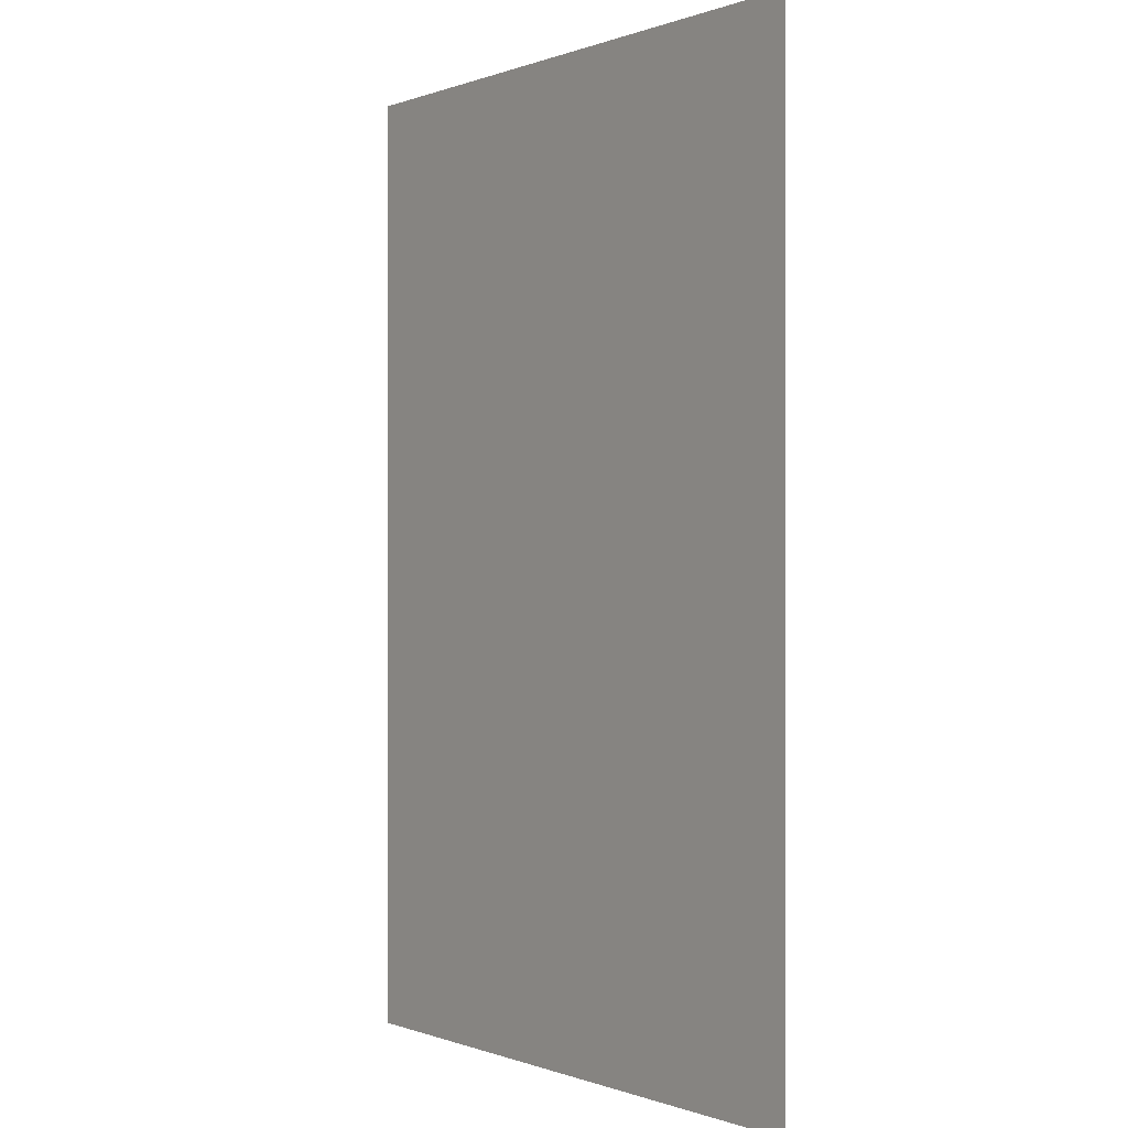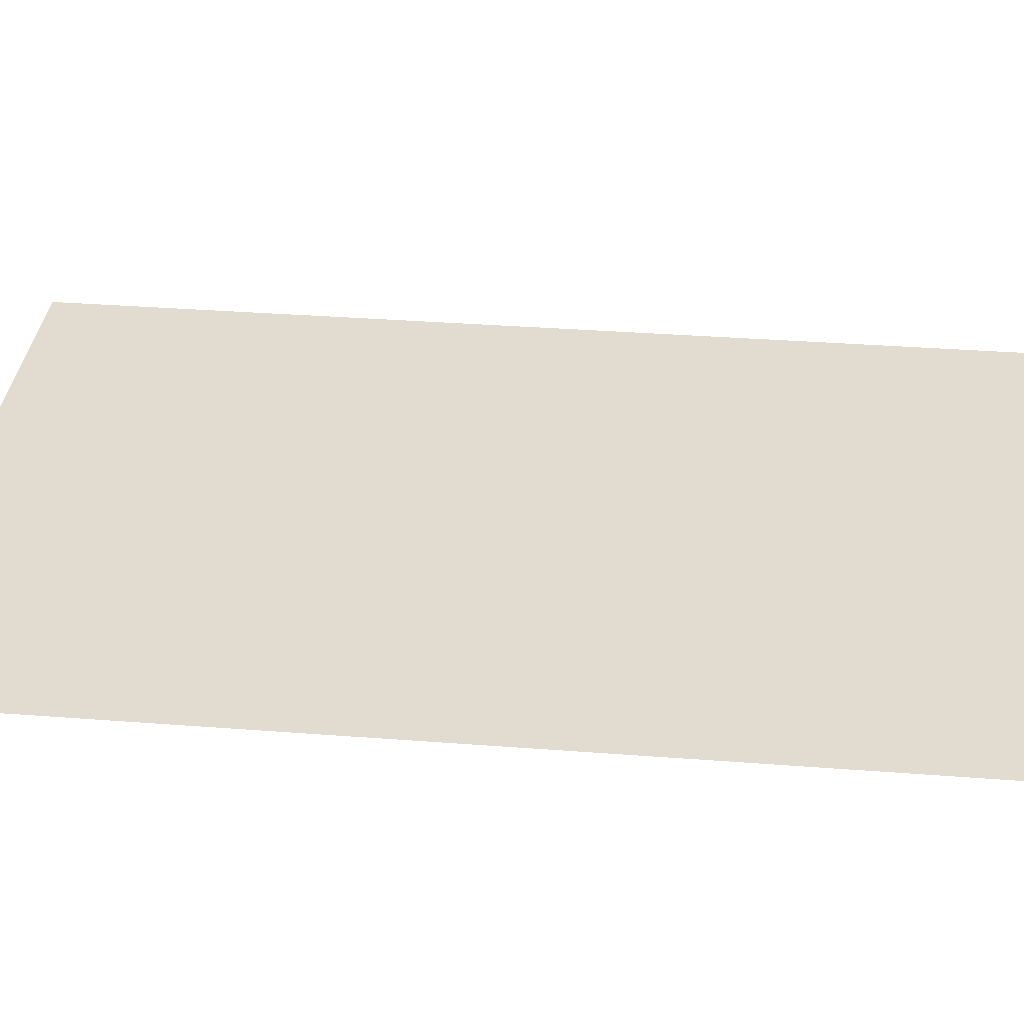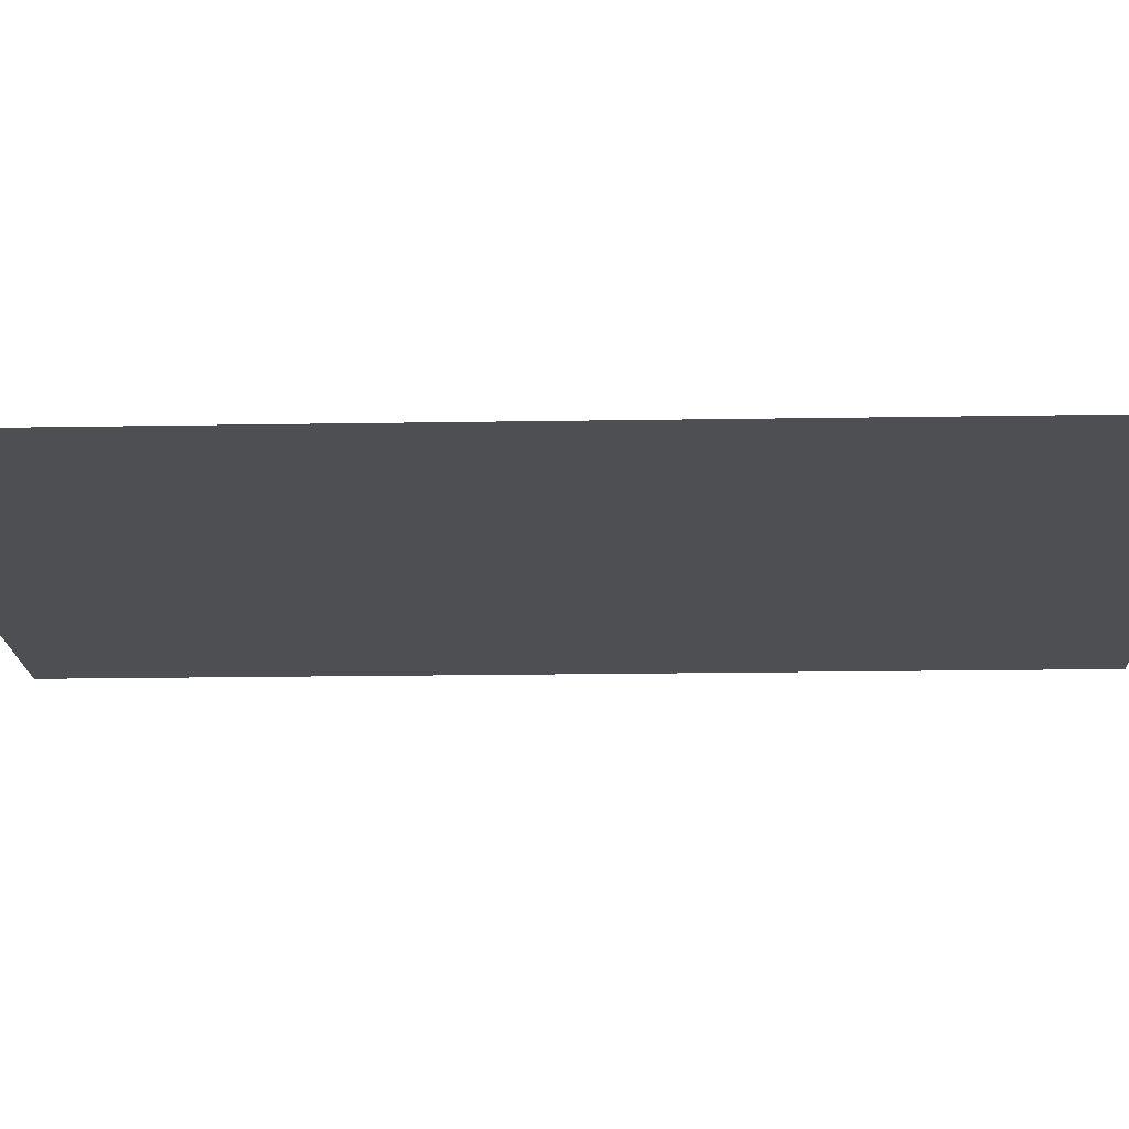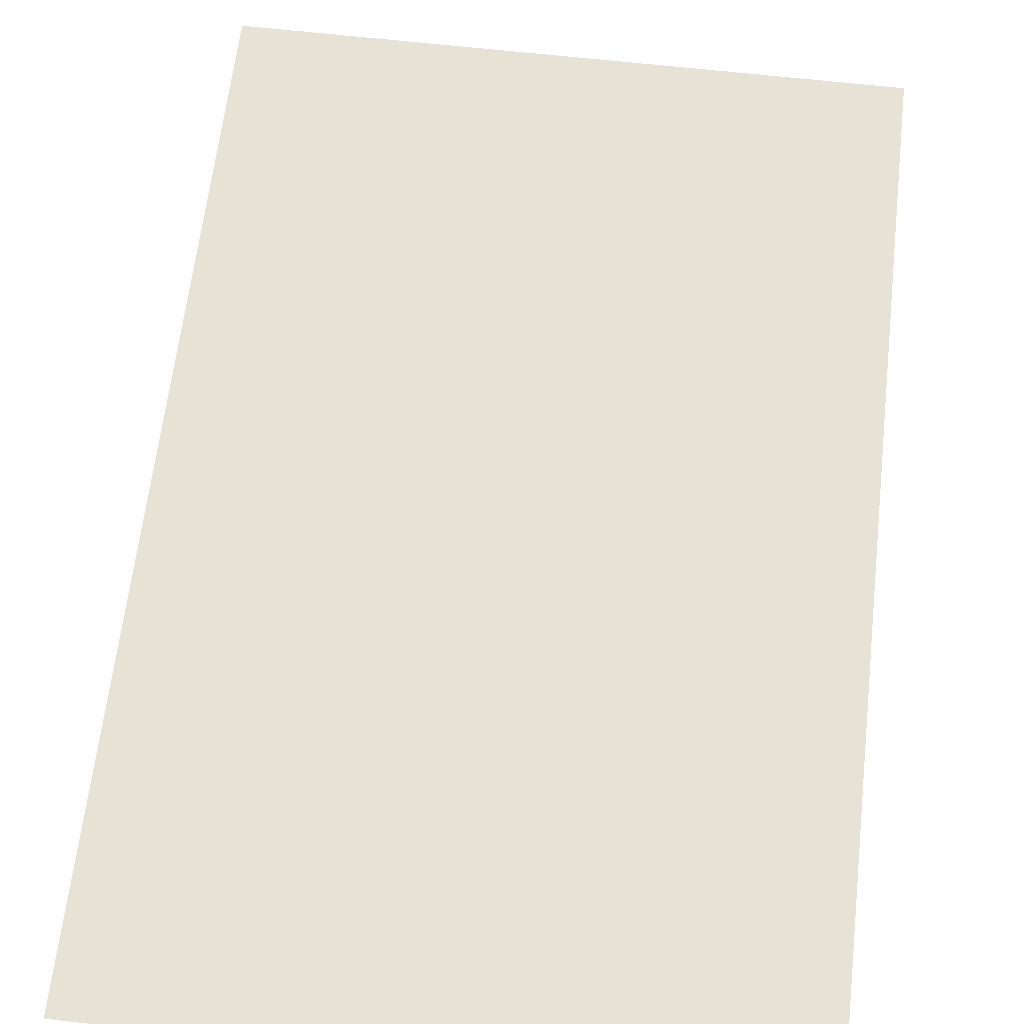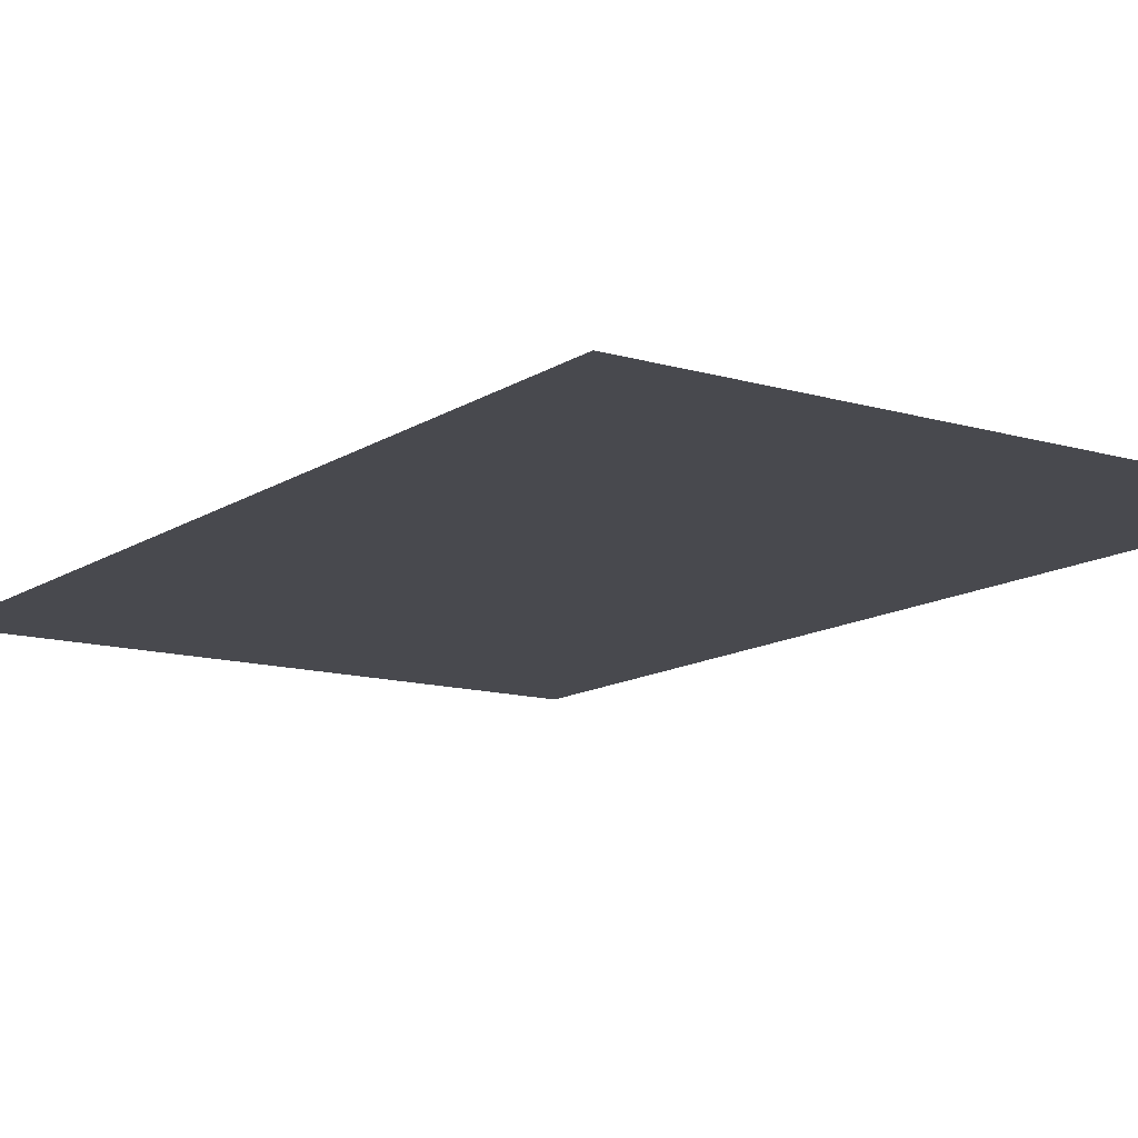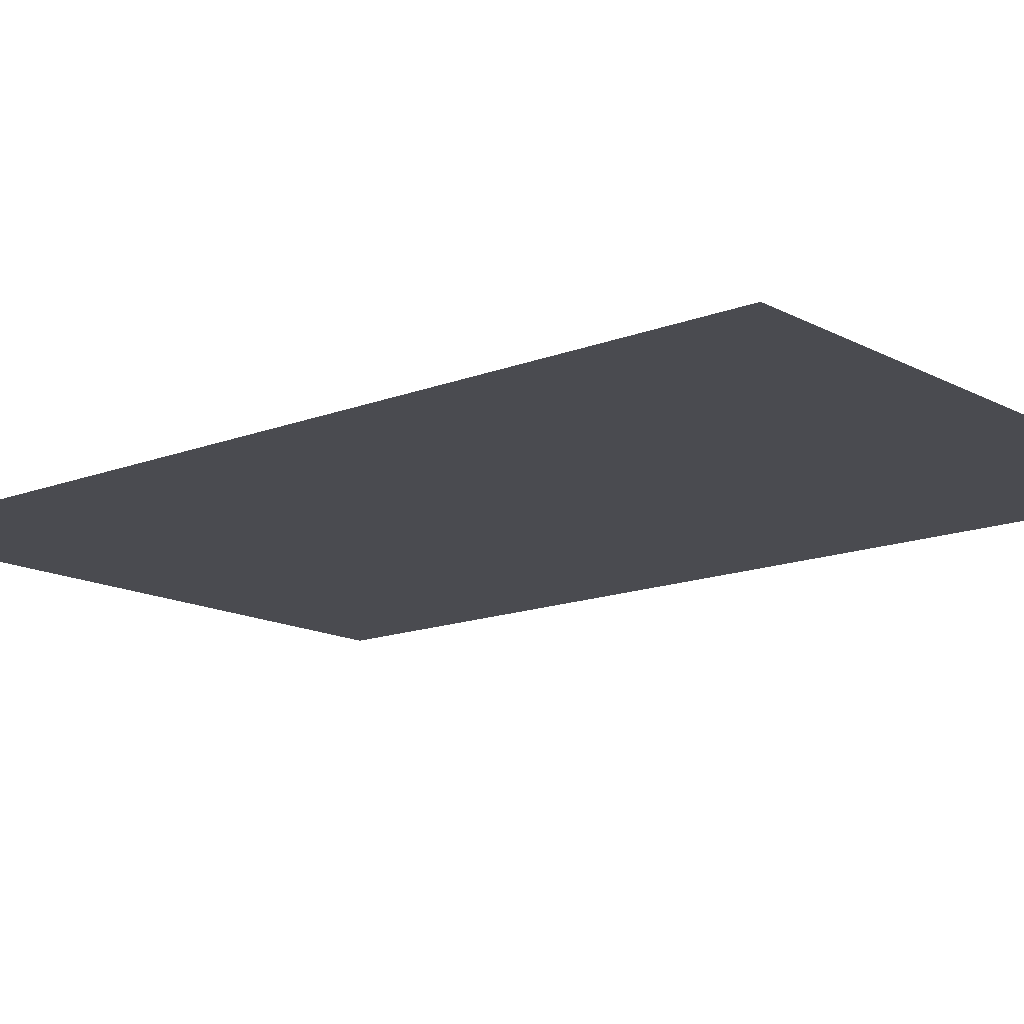
<metadata>
{"format":"obj","ext":"obj","renderer":"f3d","projection":"perspective","resolution":1024,"background":"white","views":[{"elev":-0.1,"azim":-126.4,"up":"+Y"},{"elev":34.5,"azim":-84.1,"up":"+Z"},{"elev":-18.0,"azim":-88.1,"up":"+Z"},{"elev":63.5,"azim":6.6,"up":"+Z"},{"elev":-12.7,"azim":-34.4,"up":"+Z"},{"elev":-14.4,"azim":-49.4,"up":"+Z"}]}
</metadata>
<code>
o p_p3_seg58_
v -9.632 -14.82 0
v 9.632 -14.82 0
v 9.632 14.82 0
v -9.632 14.82 0
f 3 2 1
f 4 3 1

</code>
